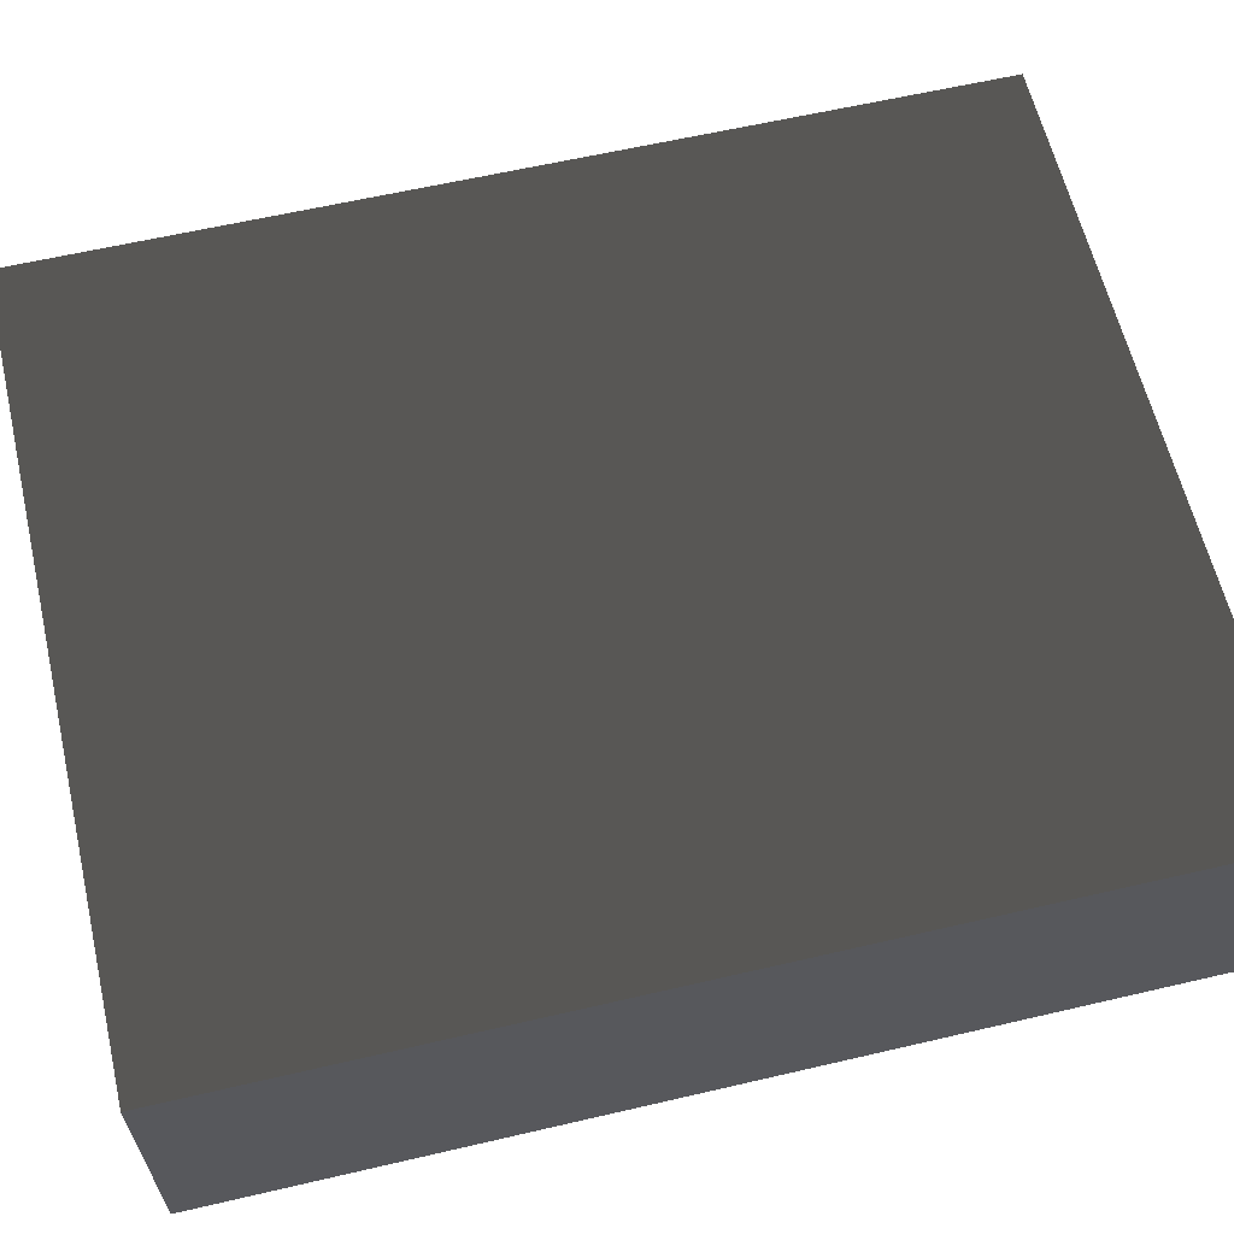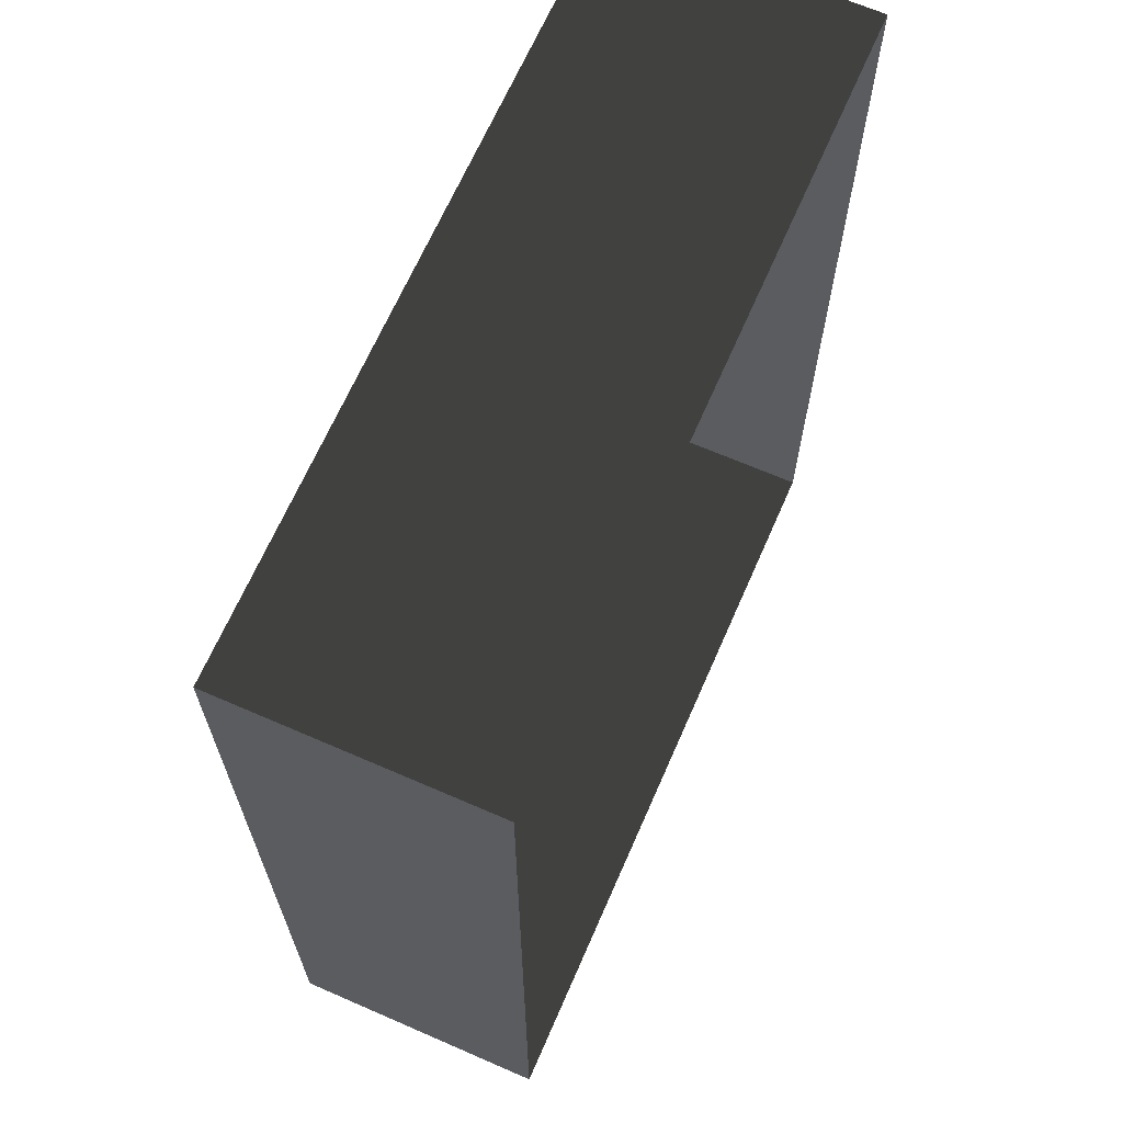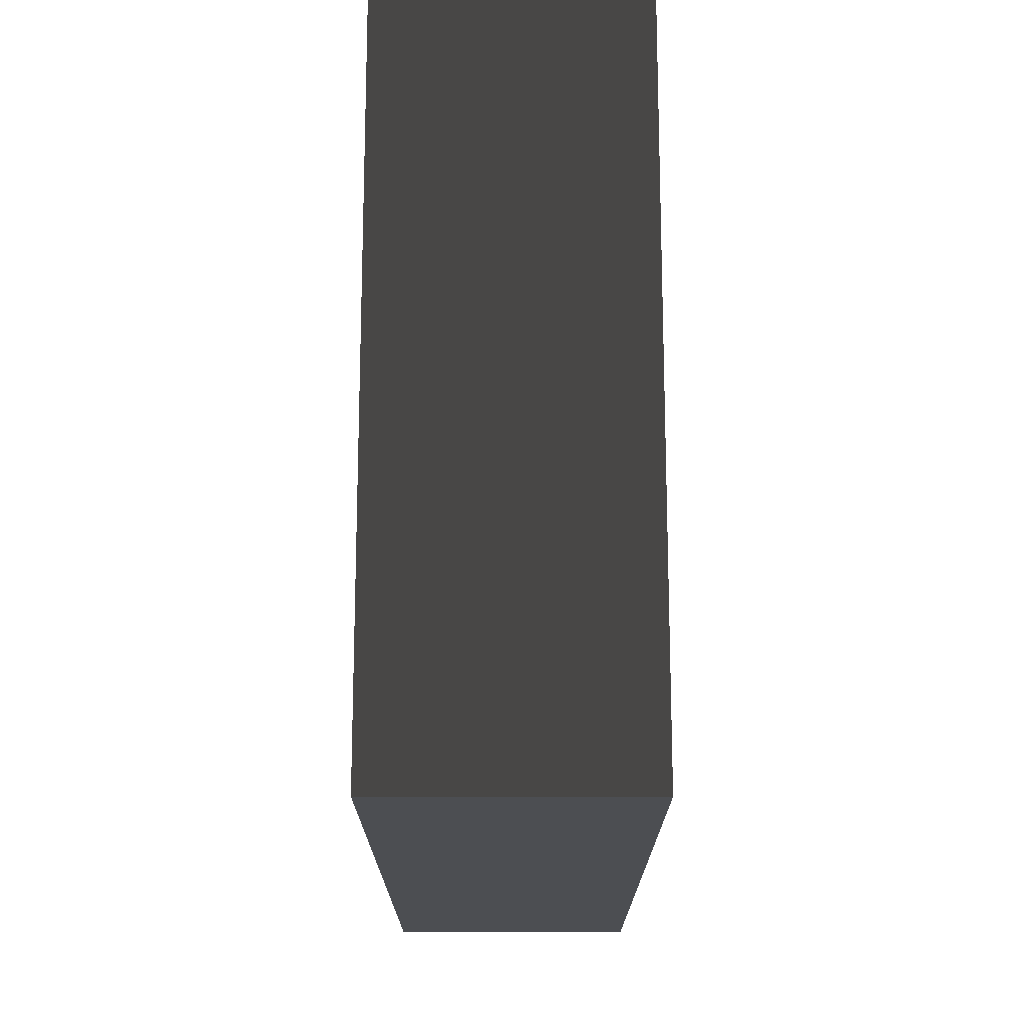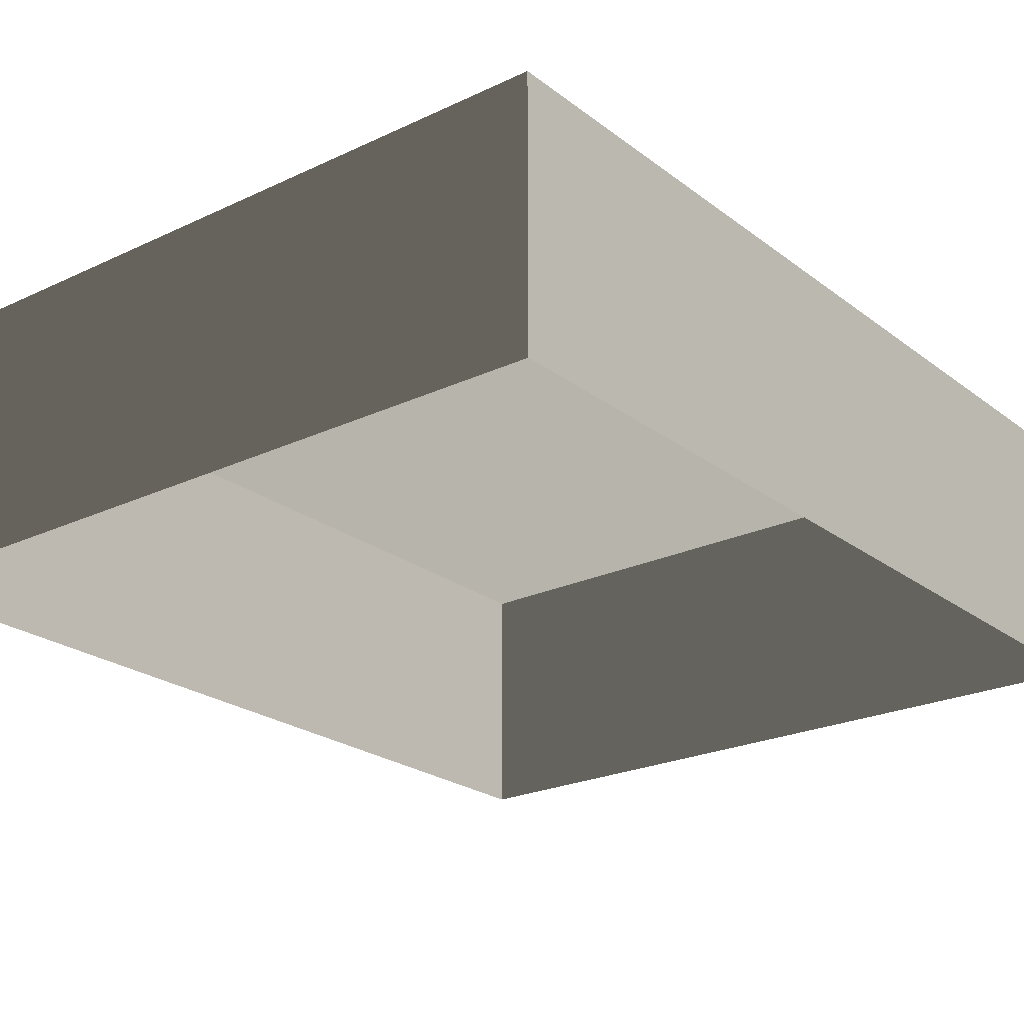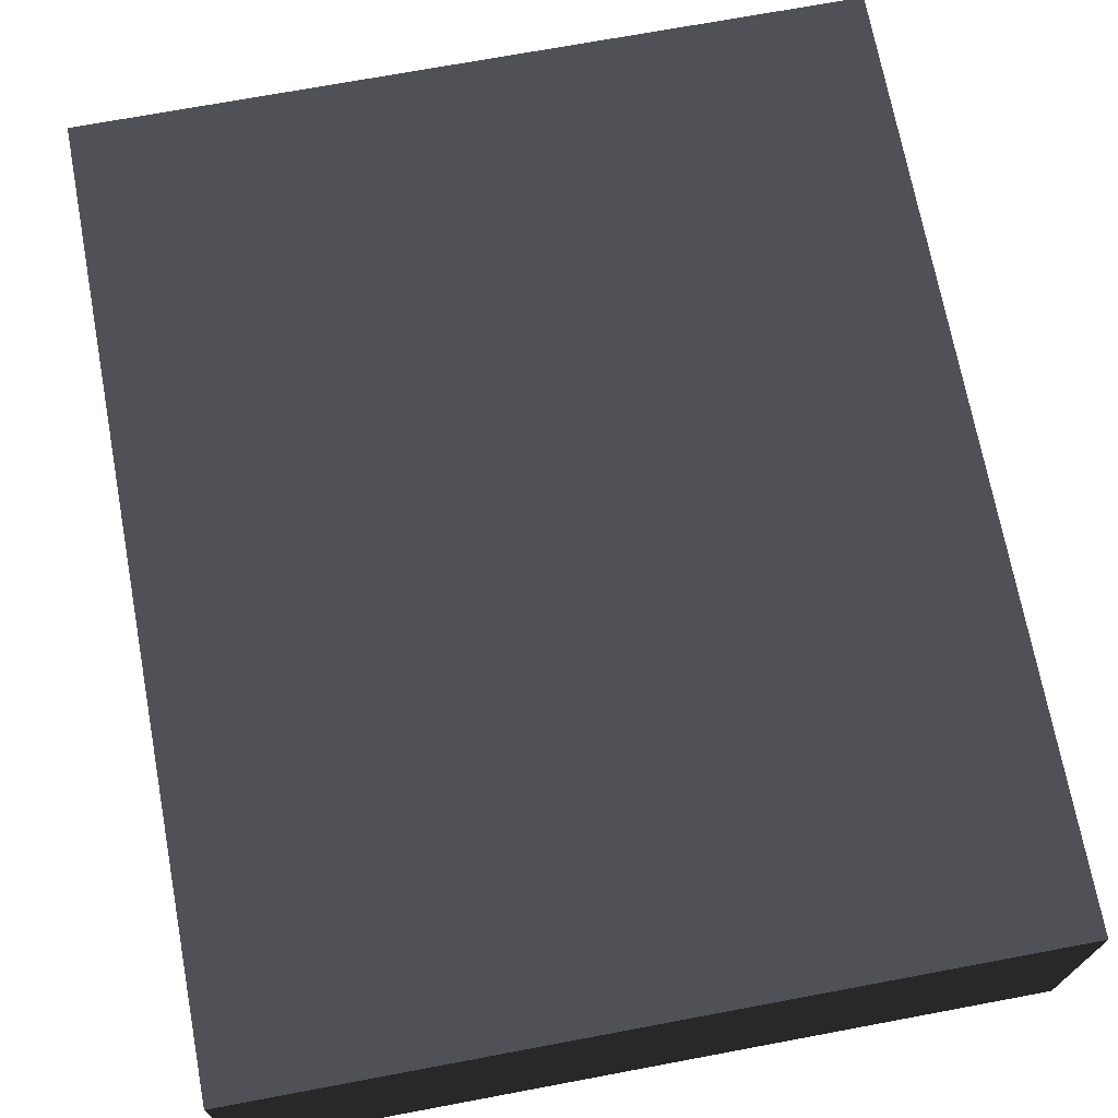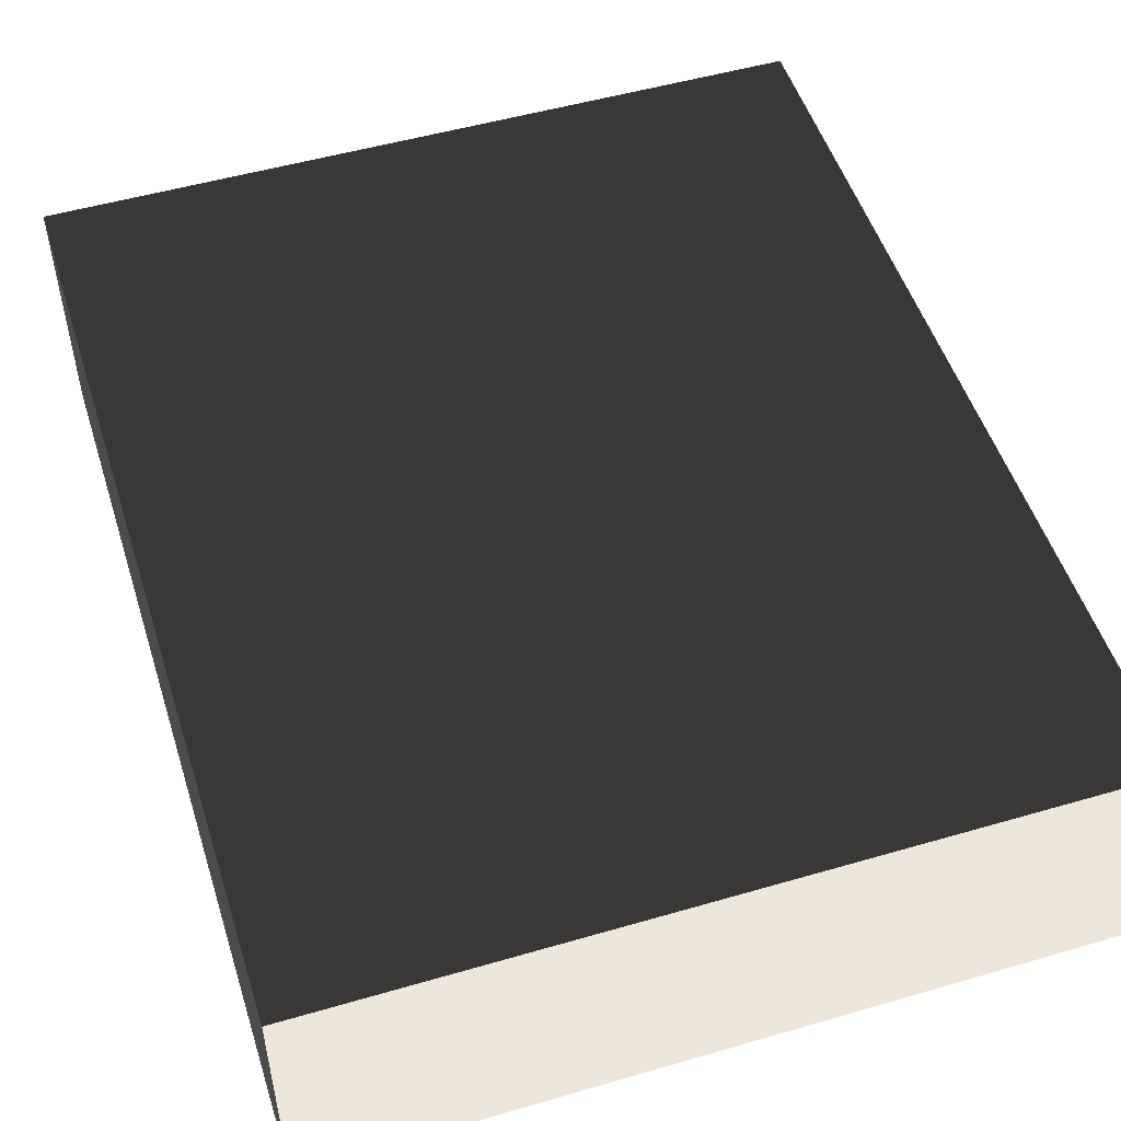
<metadata>
{"format":"obj","ext":"obj","renderer":"f3d","projection":"perspective","resolution":1024,"background":"white","views":[{"elev":61.7,"azim":-103.3,"up":"+Z"},{"elev":66.8,"azim":113.6,"up":"+Y"},{"elev":72.8,"azim":-90.0,"up":"+Y"},{"elev":-23.3,"azim":-141.5,"up":"+Z"},{"elev":70.9,"azim":-10.6,"up":"+Z"},{"elev":51.5,"azim":162.5,"up":"+Z"}]}
</metadata>
<code>
v 0.04195 0.04993 0.02823
v -0.04135 0.04993 0.02823
v 0.04195 -0.05042 0.02823
v -0.04135 -0.05042 0.02823
v 0.04195 -0.05042 -3.895e-07
v 0.04195 -0.05042 0.02823
v -0.04135 -0.05042 -3.895e-07
v -0.04135 -0.05042 0.02823
v -0.04135 -0.05042 0.02823
v -0.04135 0.04993 0.02823
v -0.04135 -0.05042 -3.895e-07
v -0.04135 0.04993 -4.015e-07
v -0.04135 0.04993 -4.015e-07
v -0.04135 0.04993 0.02823
v 0.04195 0.04993 -4.015e-07
v 0.04195 0.04993 0.02823
v 0.04195 0.04993 0.02823
v 0.04195 -0.05042 0.02823
v 0.04195 0.04993 -4.015e-07
v 0.04195 -0.05042 -3.895e-07
g Tree_Base_22955_339
f 1 3 2
f 2 3 4
f 5 7 6
f 6 7 8
f 9 11 10
f 10 11 12
f 13 15 14
f 14 15 16
f 17 19 18
f 18 19 20

</code>
